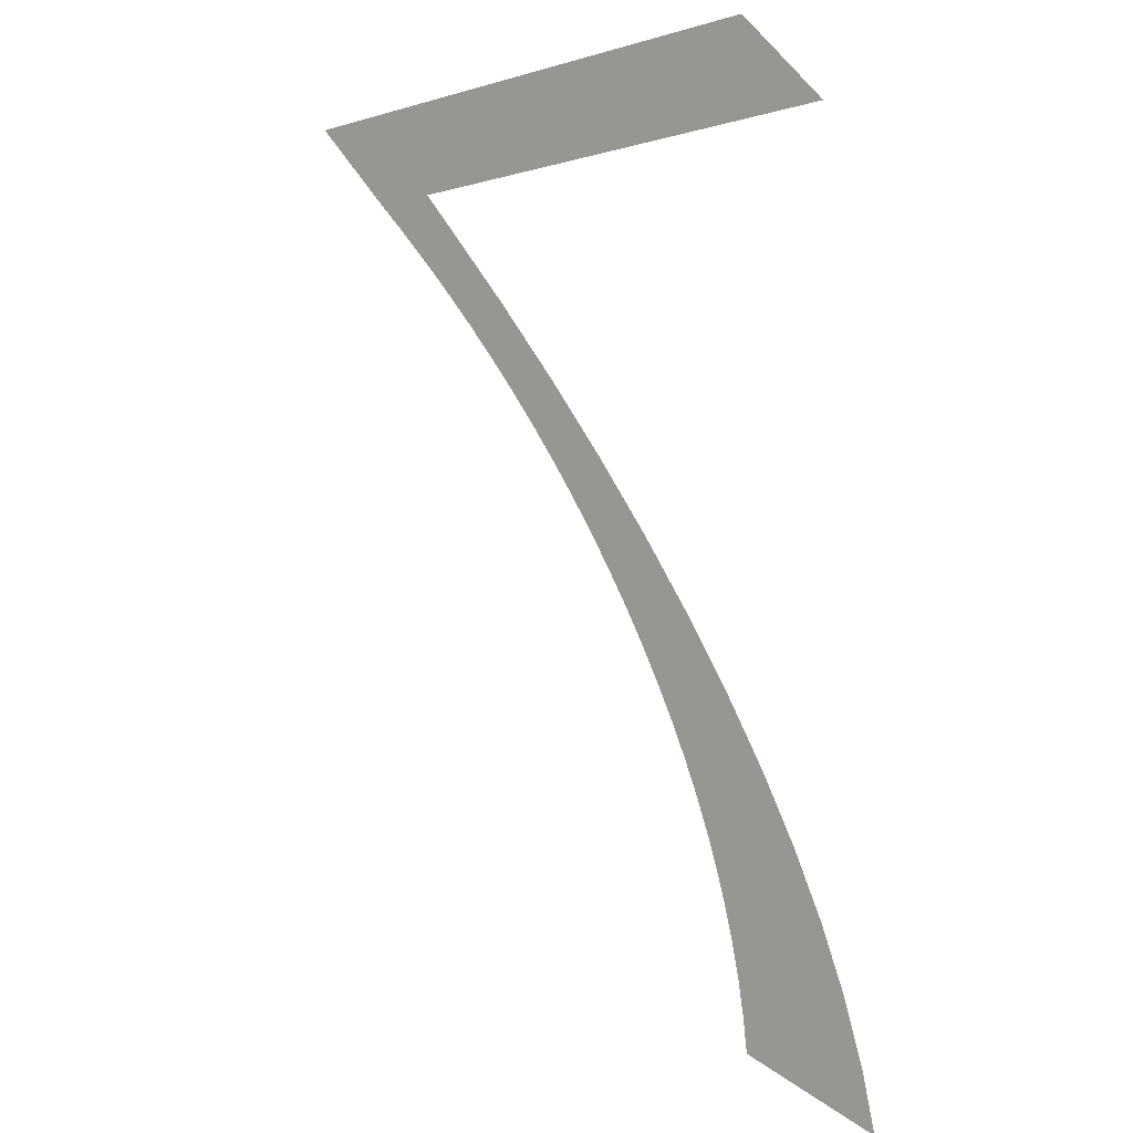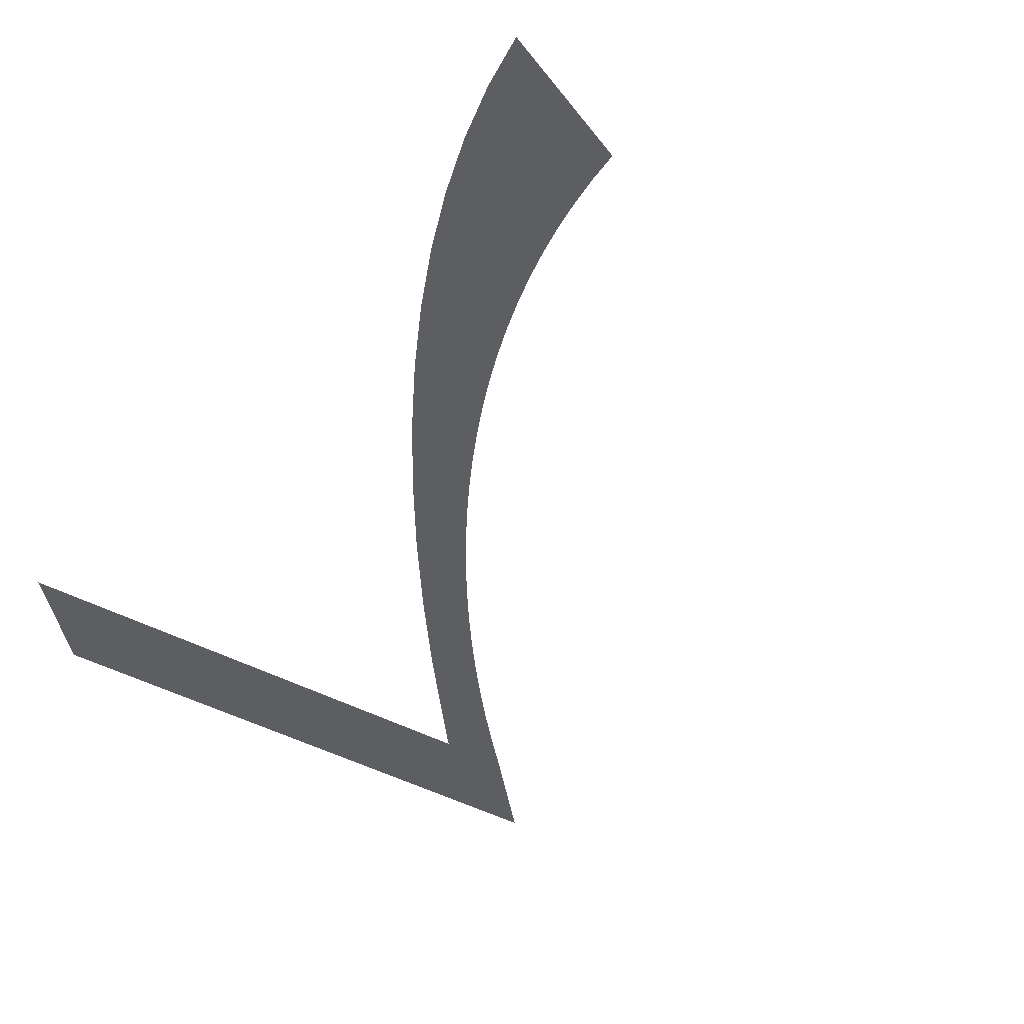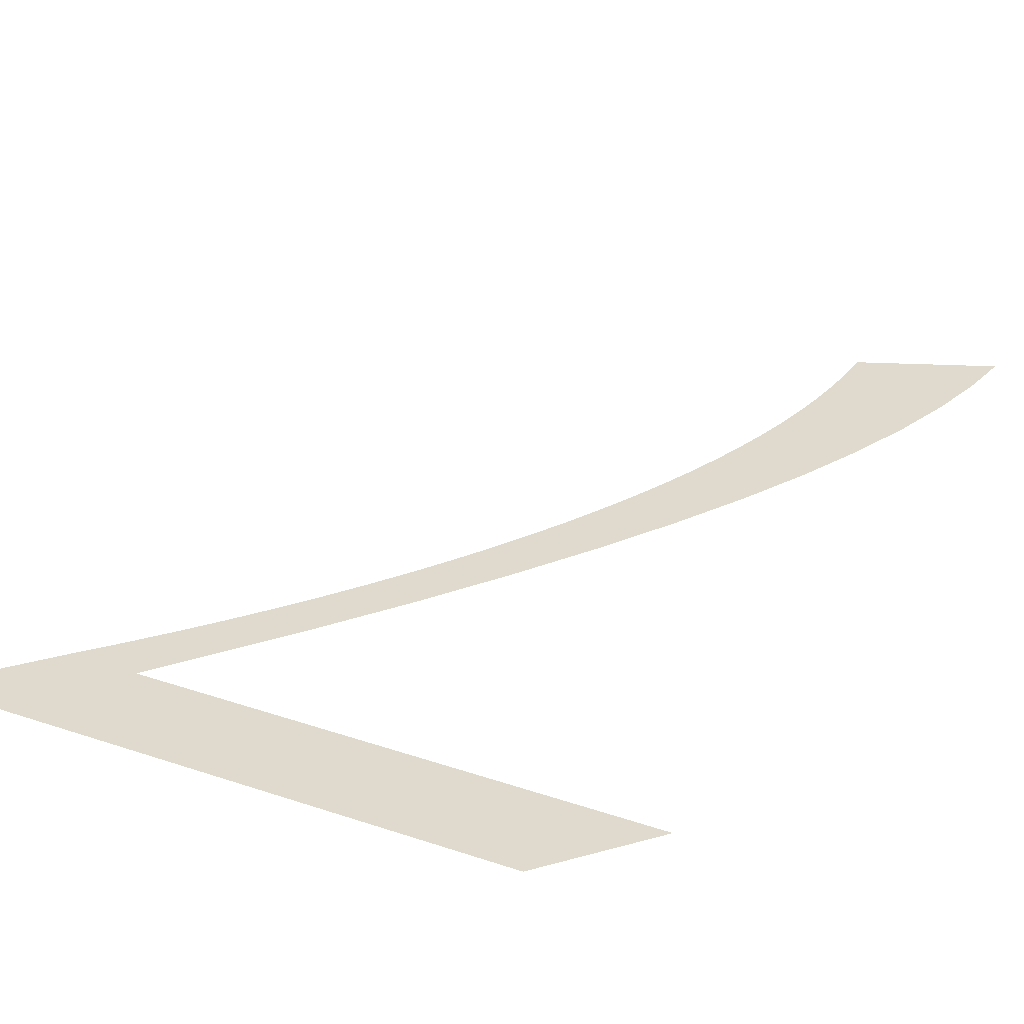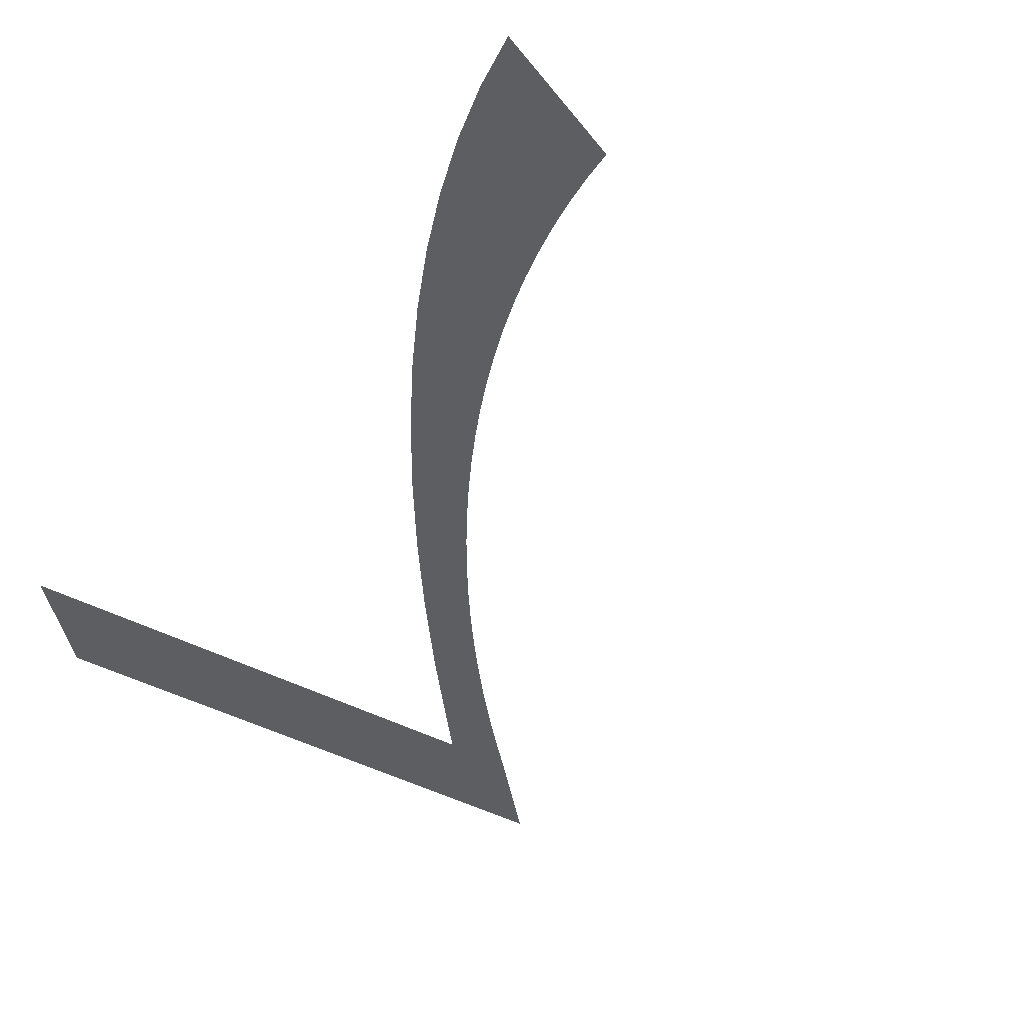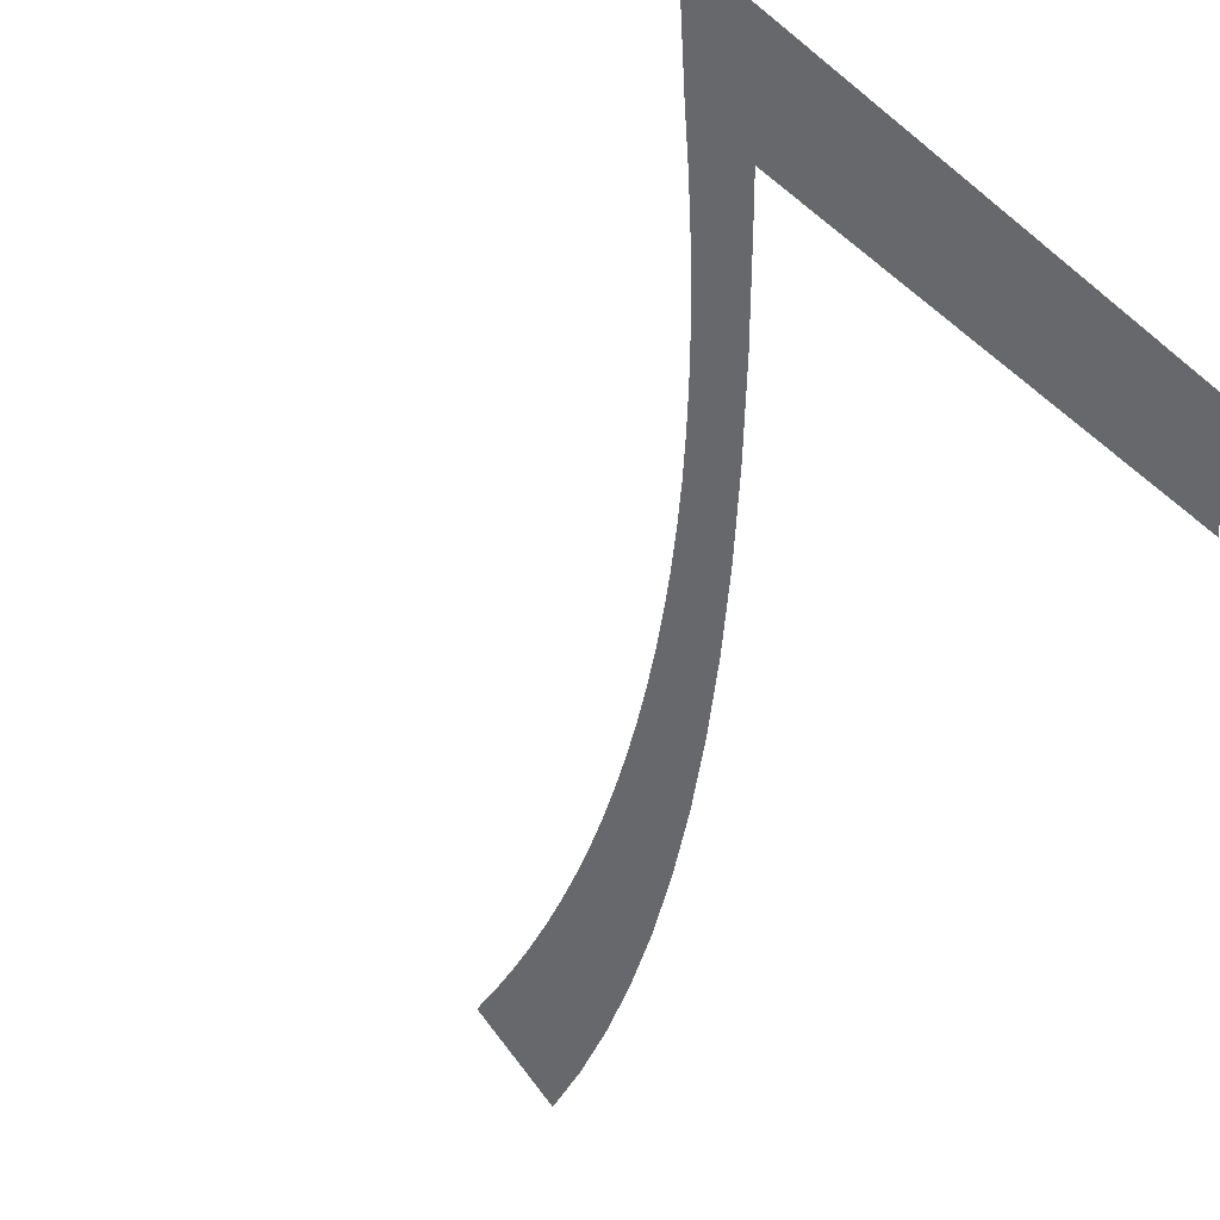
<metadata>
{"format":"obj","ext":"obj","renderer":"f3d","projection":"perspective","resolution":1024,"background":"white","views":[{"elev":-2.5,"azim":-134.1,"up":"+Y"},{"elev":-38.3,"azim":-37.5,"up":"+Z"},{"elev":32.9,"azim":-156.2,"up":"+Z"},{"elev":-38.4,"azim":-36.9,"up":"+Z"},{"elev":-52.5,"azim":137.6,"up":"+Z"}]}
</metadata>
<code>
o Text
v 0.1037 -0.07343 -0
v 0.04351 -0.09565 -0
v 0.04904 -0.07247 -0
v 0.05699 -0.04818 -0
v 0.06738 -0.02279 -0
v 0.08019 0.003703 0
v 0.09542 0.0313 0
v 0.1131 0.06001 0
v 0.1332 0.08983 0
v 0.1557 0.1207 0
v 0.1806 0.1528 0
v 0.208 0.1859 0
v 0.2378 0.2201 0
v 0.27 0.2555 0
v 0.2851 0.2718 0
v 0.0648 0.2761 0
v 0.1046 0.3156 0
v 0.3554 0.311 0
v 0.3156 0.2718 0
v 0.3001 0.257 0
v 0.2852 0.2421 0
v 0.2708 0.2272 0
v 0.2569 0.2124 0
v 0.2436 0.1975 0
v 0.2309 0.1826 0
v 0.2187 0.1677 0
v 0.2071 0.1529 0
v 0.196 0.138 0
v 0.1855 0.1231 0
v 0.1756 0.1082 0
v 0.1662 0.09334 0
v 0.1574 0.07853 0
v 0.1492 0.06389 0
v 0.1417 0.04942 0
v 0.1349 0.03511 0
v 0.1287 0.02096 0
v 0.1231 0.006981 0
v 0.1183 -0.006834 -0
v 0.114 -0.02048 -0
v 0.1105 -0.03397 -0
v 0.1076 -0.04729 -0
v 0.1053 -0.06044 -0
f 16 18 17
f 16 19 18
f 15 19 16
f 14 19 15
f 14 20 19
f 14 21 20
f 13 21 14
f 13 22 21
f 13 23 22
f 12 23 13
f 12 24 23
f 12 25 24
f 11 25 12
f 11 26 25
f 11 27 26
f 11 28 27
f 10 28 11
f 10 29 28
f 10 30 29
f 9 30 10
f 9 31 30
f 9 32 31
f 8 32 9
f 8 33 32
f 8 34 33
f 7 34 8
f 7 35 34
f 7 36 35
f 6 36 7
f 6 37 36
f 6 38 37
f 5 38 6
f 5 39 38
f 5 40 39
f 4 40 5
f 4 41 40
f 4 42 41
f 3 42 4
f 3 1 42
f 2 1 3

</code>
